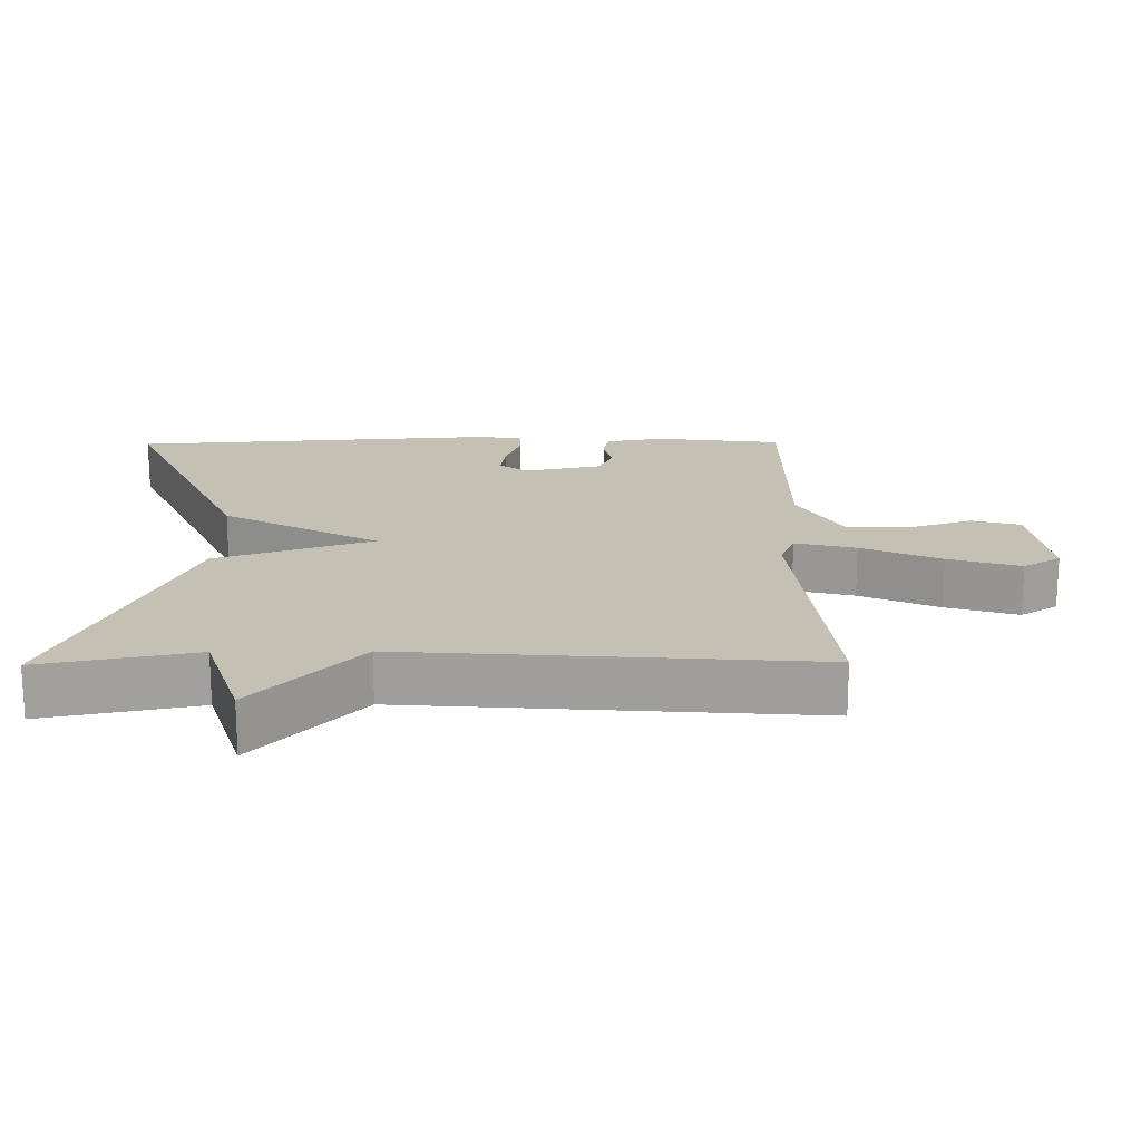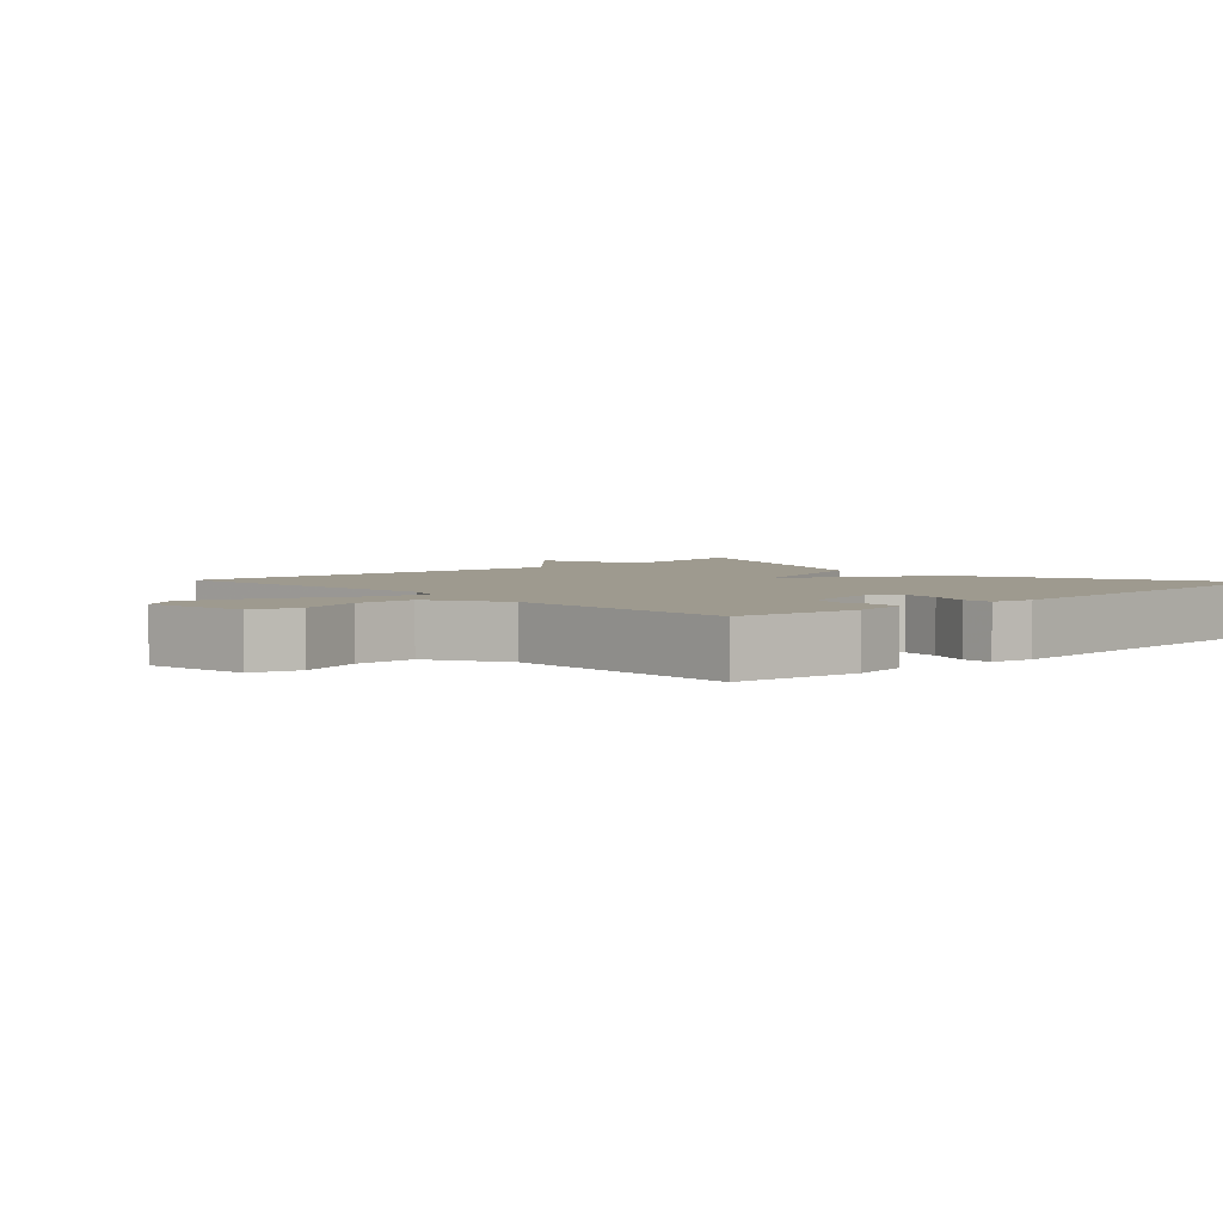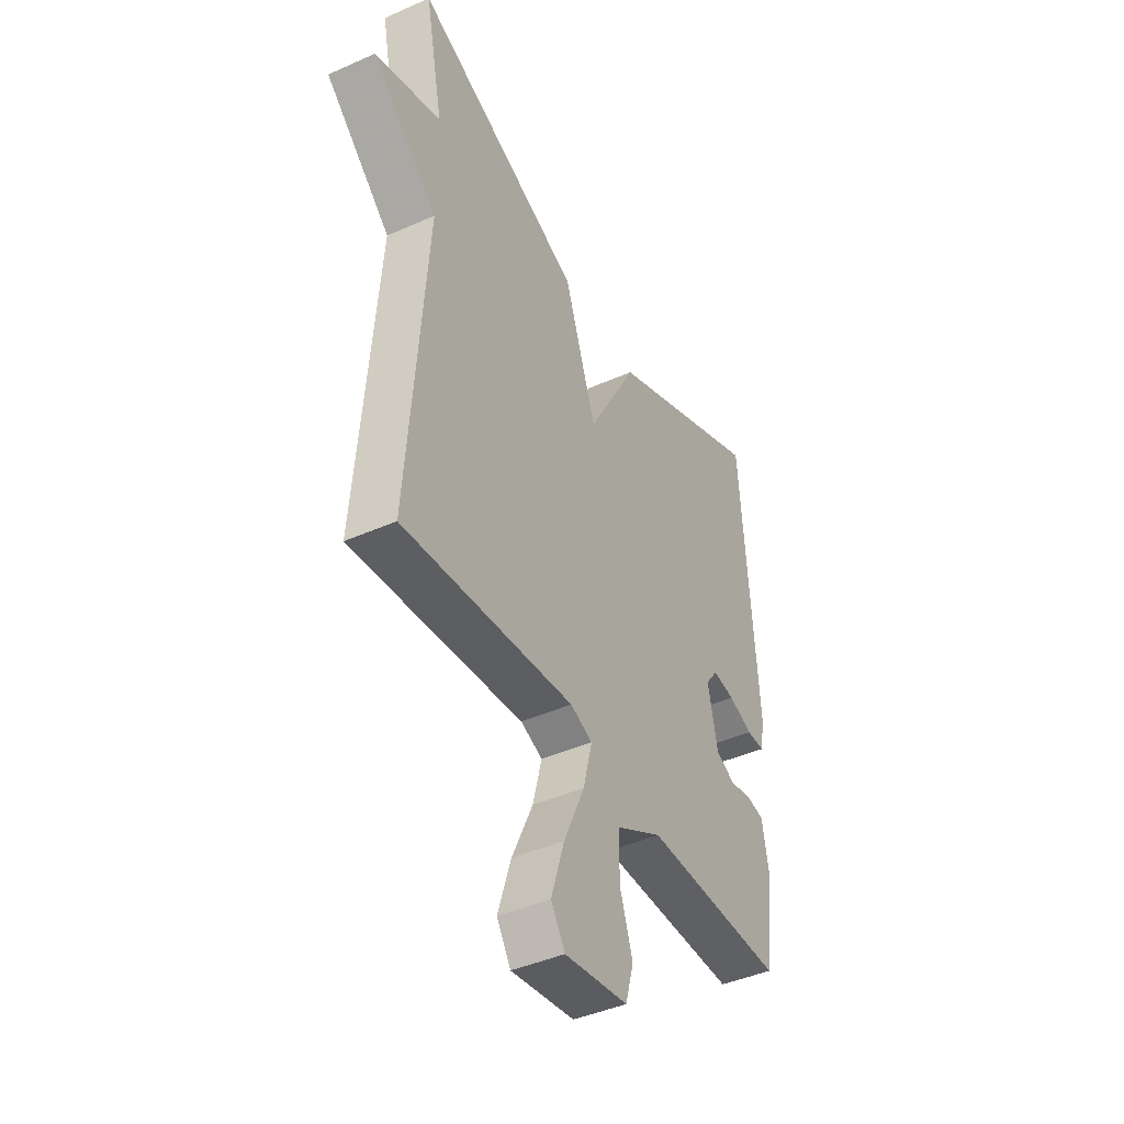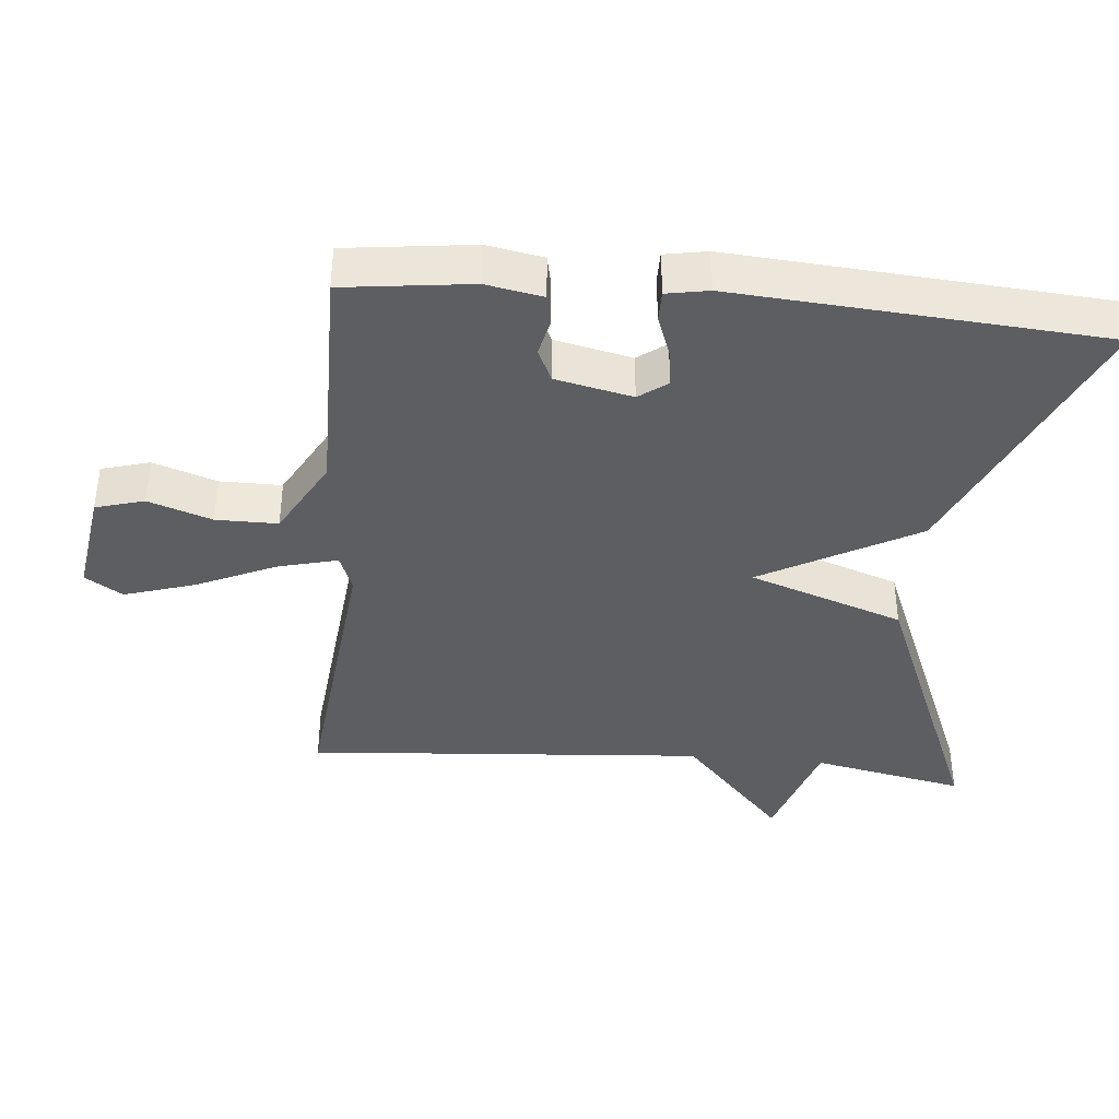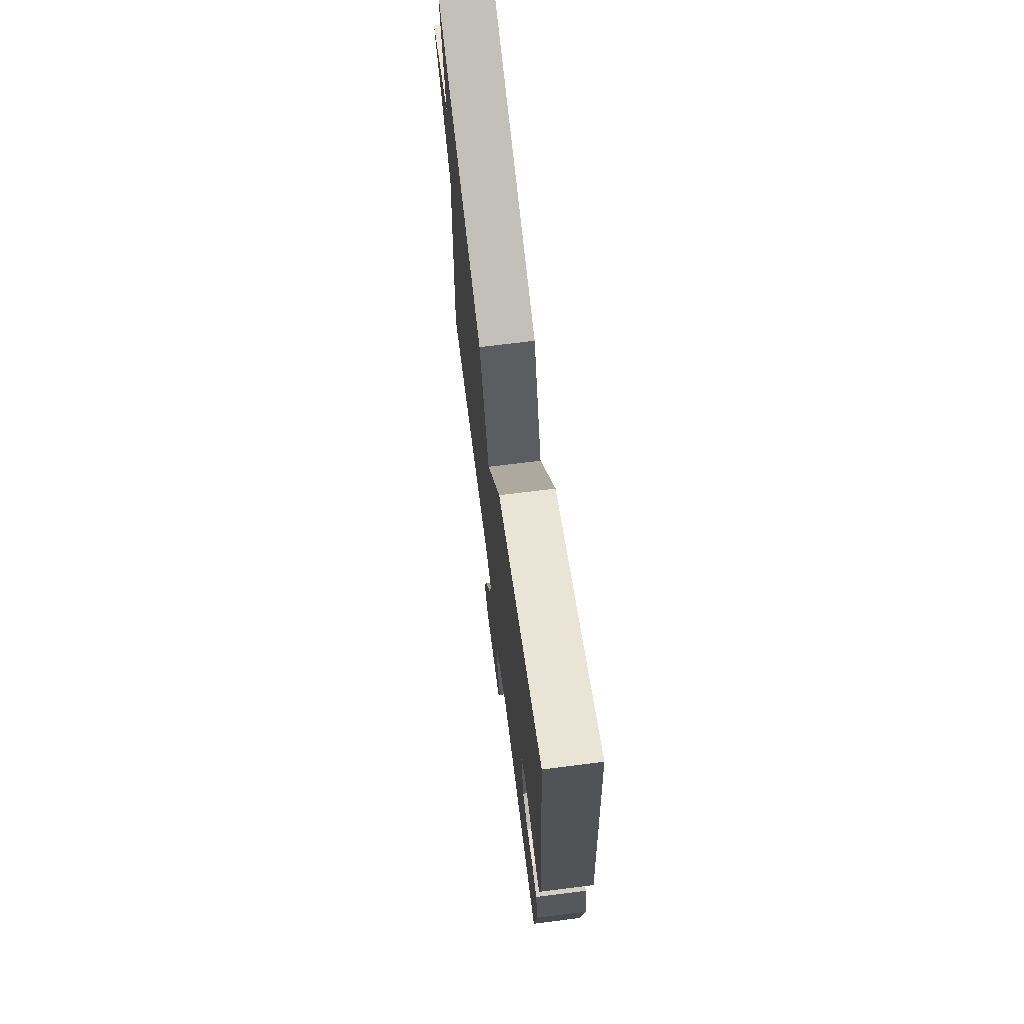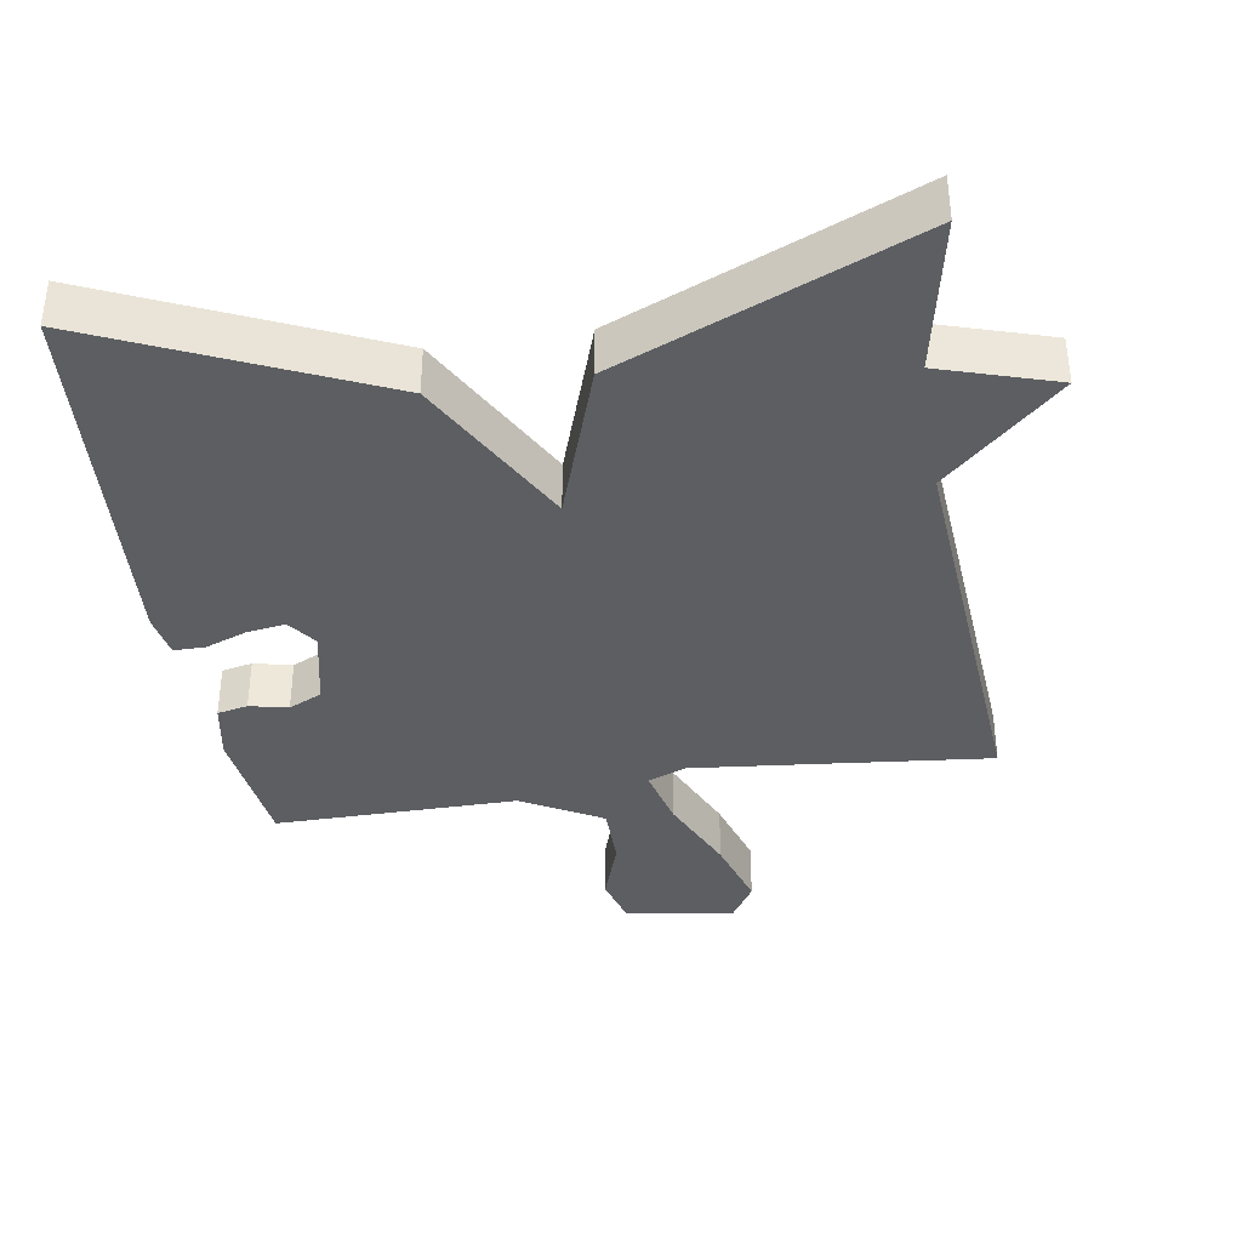
<metadata>
{"format":"obj","ext":"obj","renderer":"f3d","projection":"perspective","resolution":1024,"background":"white","views":[{"elev":18.4,"azim":89.4,"up":"+Y"},{"elev":3.7,"azim":-133.0,"up":"+Y"},{"elev":-43.0,"azim":117.8,"up":"+Z"},{"elev":-39.4,"azim":-95.3,"up":"+Y"},{"elev":70.4,"azim":-97.2,"up":"+Z"},{"elev":-37.9,"azim":9.1,"up":"+Y"}]}
</metadata>
<code>
v -0.5 0.07 0.5
v -0.111 0.07 0.327
v 0.012 0.07 0.103
v 0.089 0.07 0.327
v 0.5 0.07 0.5
v 0.456 0.07 0.279
v 0.618 0.07 0.228
v 0.456 0.07 0.079
v 0.5 0.07 -0.5
v 0.082 0.07 -0.457
v 0.028 0.07 -0.478
v 0.05 0.07 -0.565
v 0.101 0.07 -0.678
v 0.133 0.07 -0.781
v 0.099 0.07 -0.835
v -0.055 0.07 -0.812
v -0.075 0.07 -0.742
v -0.044 0.07 -0.65
v -0.044 0.07 -0.561
v -0.157 0.07 -0.498
v -0.5 0.07 -0.5
v -0.523 0.07 -0.316
v -0.508 0.07 -0.234
v -0.465 0.07 -0.225
v -0.411 0.07 -0.237
v -0.364 0.07 -0.215
v -0.34 0.07 -0.104
v -0.37 0.07 -0.063
v -0.424 0.07 -0.071
v -0.483 0.07 -0.093
v -0.527 0.07 -0.093
v -0.538 0.07 -0.032
v -0.5 0 0.5
v -0.111 0 0.327
v 0.012 0 0.103
v 0.089 0 0.327
v 0.5 0 0.5
v 0.456 0 0.279
v 0.618 0 0.228
v 0.456 0 0.079
v 0.5 0 -0.5
v 0.082 0 -0.457
v 0.028 0 -0.478
v 0.05 0 -0.565
v 0.101 0 -0.678
v 0.133 0 -0.781
v 0.099 0 -0.835
v -0.055 0 -0.812
v -0.075 0 -0.742
v -0.044 0 -0.65
v -0.044 0 -0.561
v -0.157 0 -0.498
v -0.5 0 -0.5
v -0.523 0 -0.316
v -0.508 0 -0.234
v -0.465 0 -0.225
v -0.411 0 -0.237
v -0.364 0 -0.215
v -0.34 0 -0.104
v -0.37 0 -0.063
v -0.424 0 -0.071
v -0.483 0 -0.093
v -0.527 0 -0.093
v -0.538 0 -0.032
f 1 2 3
f 32 1 3
f 31 32 3
f 30 31 3
f 29 30 3
f 28 29 3
f 27 28 3
f 26 27 3
f 23 24 25
f 22 23 25
f 21 22 25
f 20 21 25
f 19 20 25 26
f 16 17 18
f 15 16 18
f 14 15 18
f 13 14 18
f 12 13 18
f 11 12 18 19
f 8 9 10
f 8 10 11
f 6 7 8
f 19 26 3
f 11 19 3
f 8 11 3
f 6 8 3
f 3 4 5 6
f 35 34 33
f 35 33 64
f 35 64 63
f 35 63 62
f 35 62 61
f 35 61 60
f 35 60 59
f 35 59 58
f 57 56 55
f 57 55 54
f 57 54 53
f 57 53 52
f 58 57 52 51
f 50 49 48
f 50 48 47
f 50 47 46
f 50 46 45
f 50 45 44
f 51 50 44 43
f 42 41 40
f 43 42 40
f 40 39 38
f 35 58 51
f 35 51 43
f 35 43 40
f 35 40 38
f 38 37 36 35
f 1 33 34 2
f 2 34 35 3
f 3 35 36 4
f 4 36 37 5
f 5 37 38 6
f 6 38 39 7
f 7 39 40 8
f 8 40 41 9
f 9 41 42 10
f 10 42 43 11
f 11 43 44 12
f 12 44 45 13
f 13 45 46 14
f 14 46 47 15
f 15 47 48 16
f 16 48 49 17
f 17 49 50 18
f 18 50 51 19
f 19 51 52 20
f 20 52 53 21
f 21 53 54 22
f 22 54 55 23
f 23 55 56 24
f 24 56 57 25
f 25 57 58 26
f 26 58 59 27
f 27 59 60 28
f 28 60 61 29
f 29 61 62 30
f 30 62 63 31
f 31 63 64 32
f 32 64 33 1

</code>
